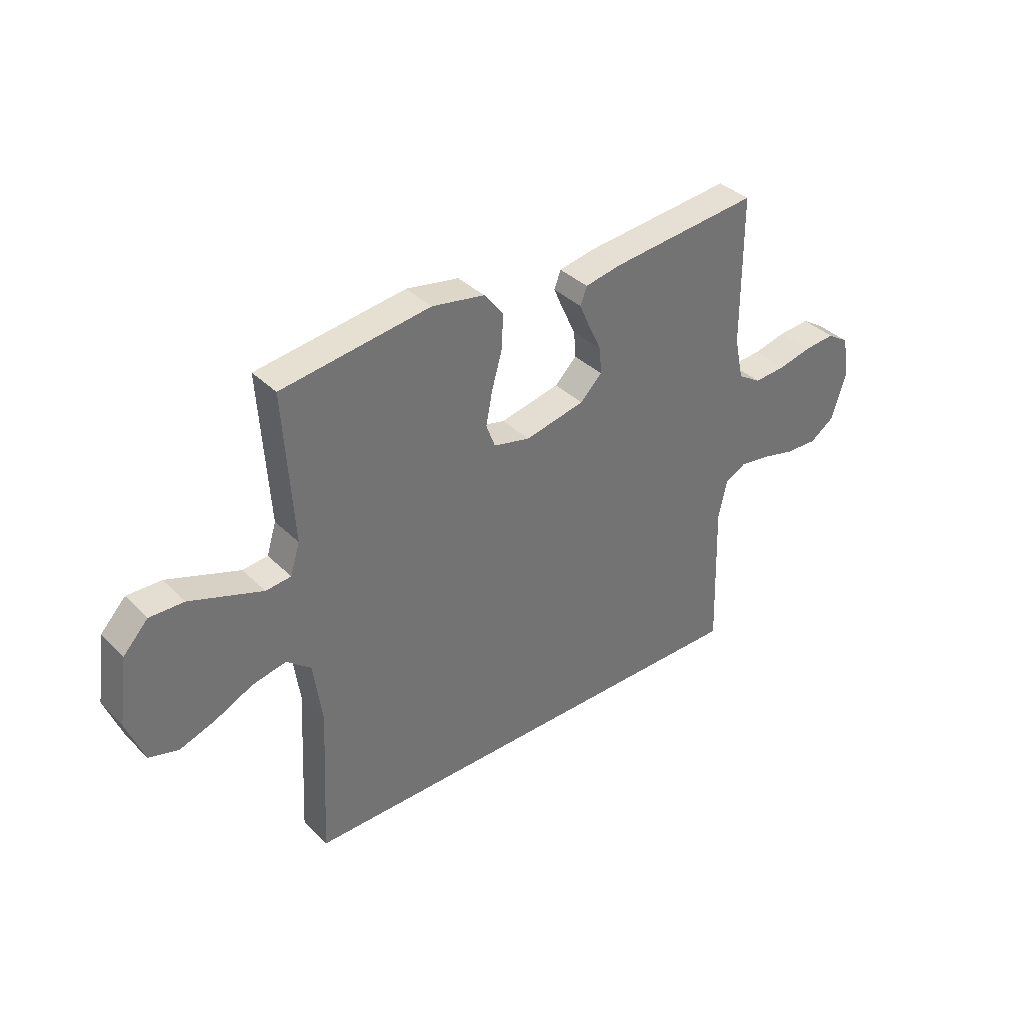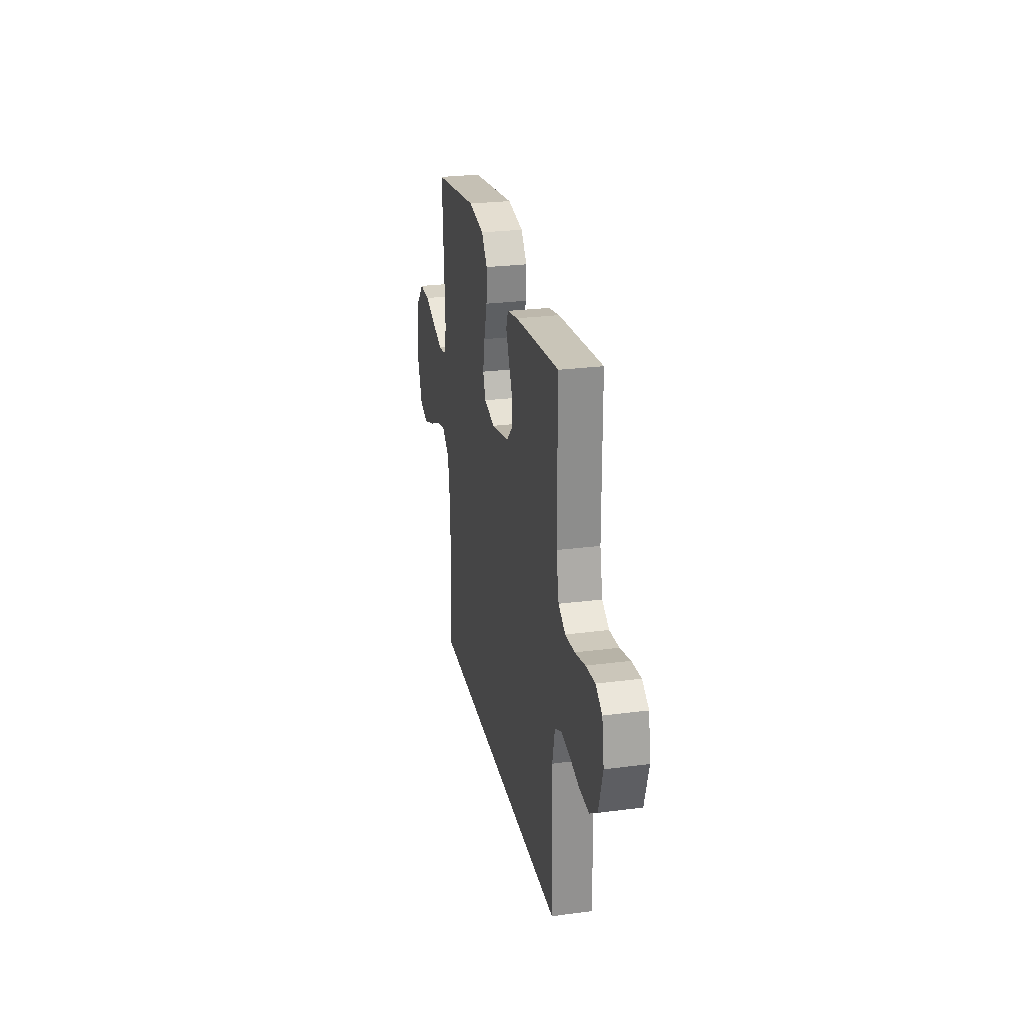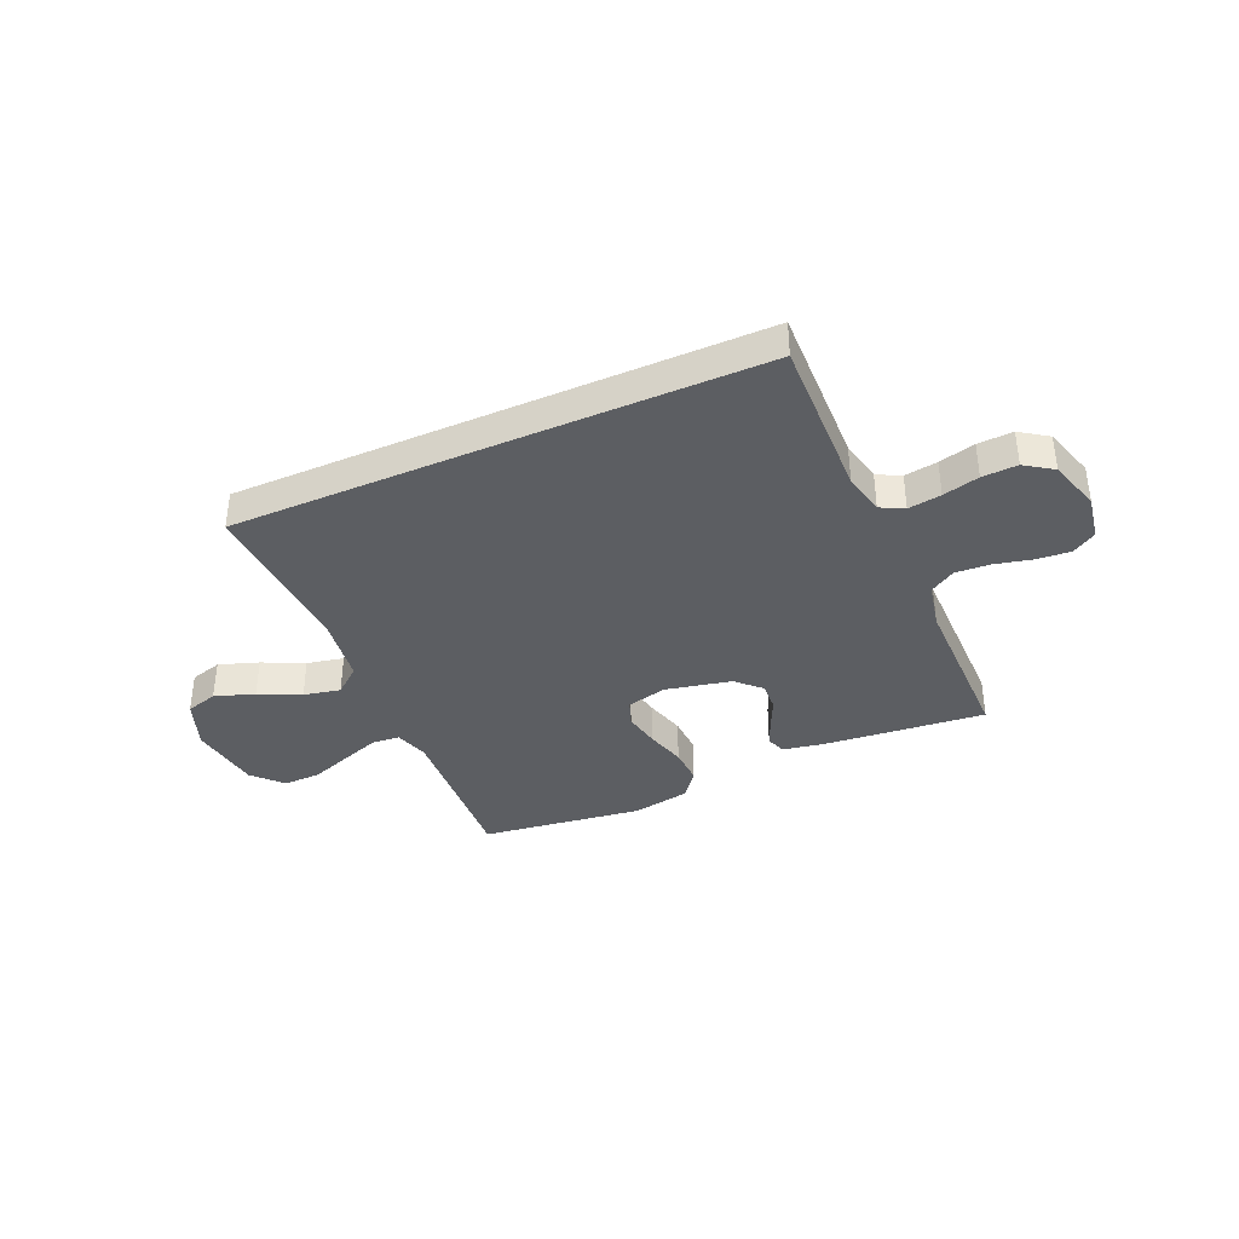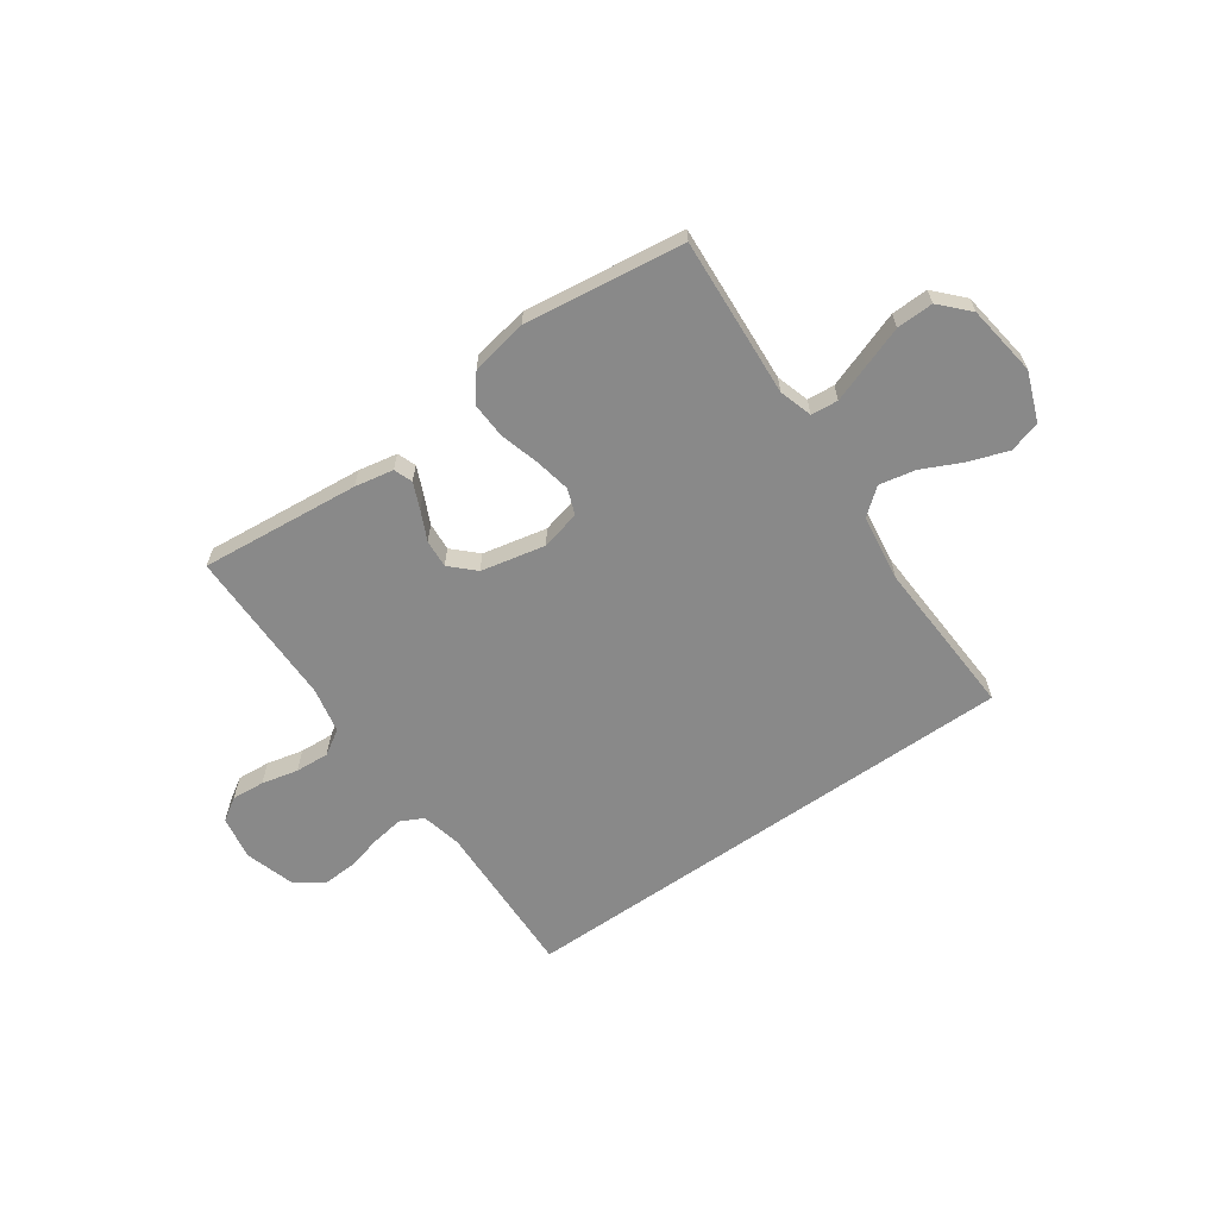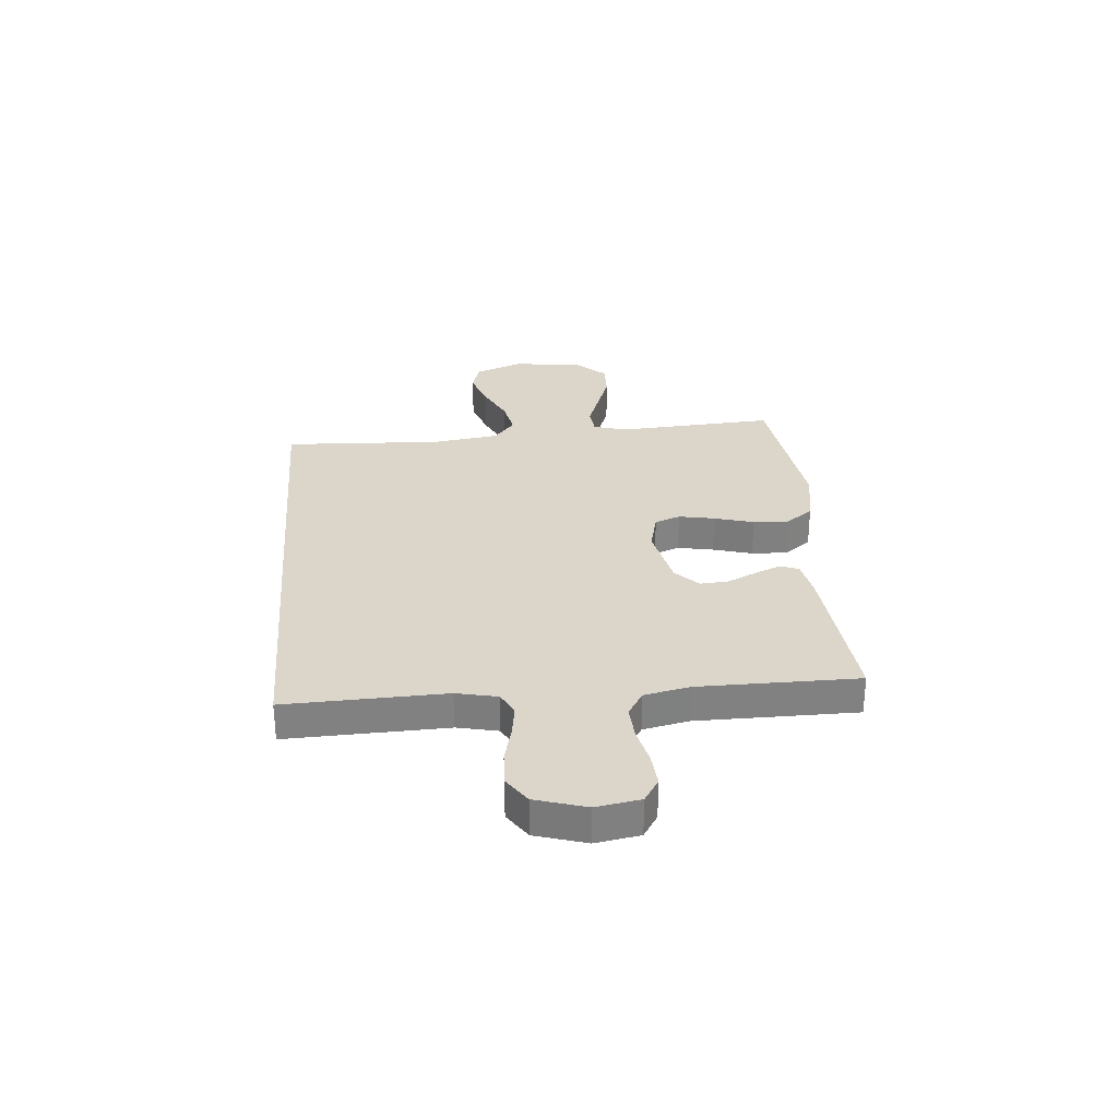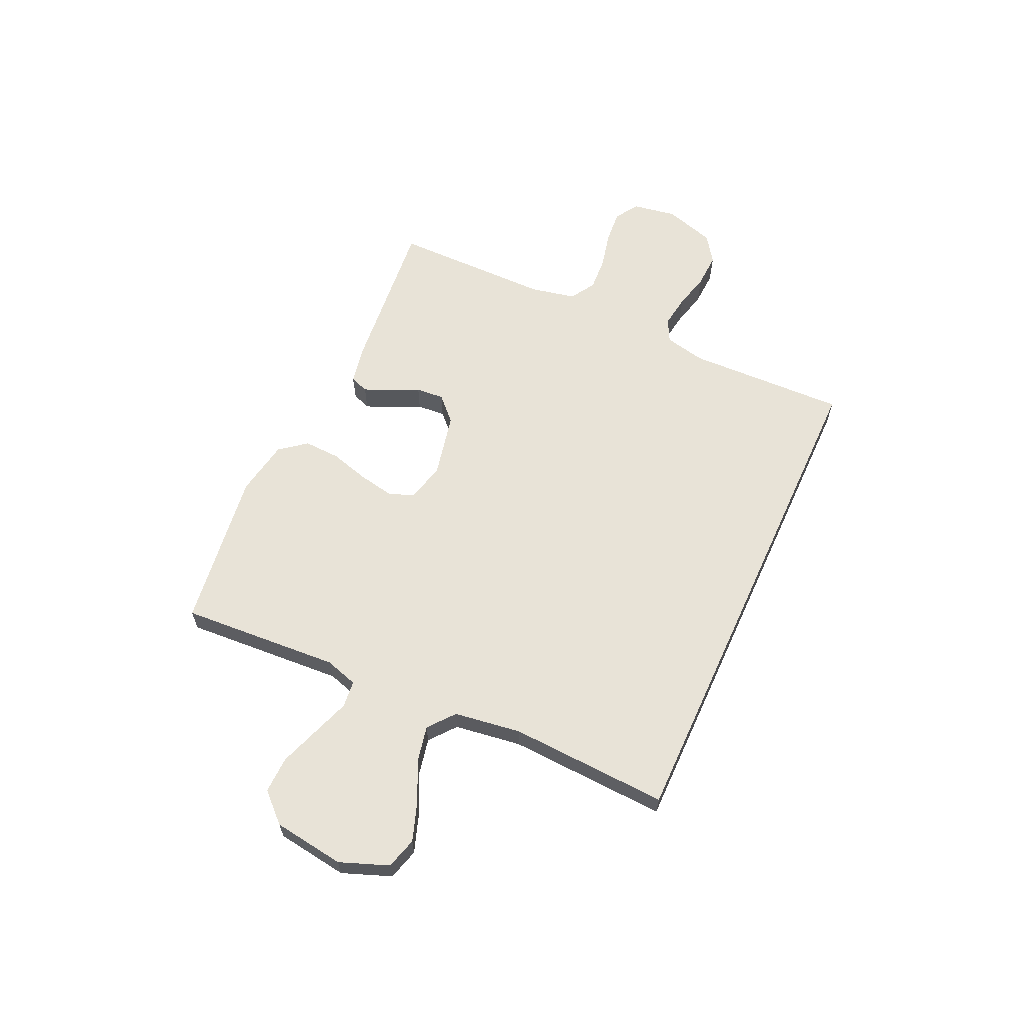
<metadata>
{"format":"obj","ext":"obj","renderer":"f3d","projection":"perspective","resolution":1024,"background":"white","views":[{"elev":36.7,"azim":141.3,"up":"+Z"},{"elev":25.9,"azim":-101.7,"up":"+Z"},{"elev":-37.7,"azim":-156.2,"up":"+Y"},{"elev":-63.0,"azim":35.1,"up":"+Y"},{"elev":30.0,"azim":-94.9,"up":"+Y"},{"elev":62.1,"azim":114.6,"up":"+Y"}]}
</metadata>
<code>
v -0.5 0.07 0.5
v -0.2 0.07 0.471
v -0.127 0.07 0.457
v -0.114 0.07 0.422
v -0.135 0.07 0.373
v -0.161 0.07 0.318
v -0.165 0.07 0.265
v -0.121 0.07 0.222
v 0 0.07 0.196
v 0.074 0.07 0.214
v 0.092 0.07 0.262
v 0.079 0.07 0.329
v 0.058 0.07 0.403
v 0.055 0.07 0.471
v 0.094 0.07 0.521
v 0.2 0.07 0.54
v 0.5 0.07 0.5
v 0.481 0.07 0.2
v 0.5 0.07 0.138
v 0.551 0.07 0.133
v 0.621 0.07 0.158
v 0.697 0.07 0.185
v 0.766 0.07 0.187
v 0.816 0.07 0.134
v 0.835 0.07 0
v 0.8 0.07 -0.092
v 0.741 0.07 -0.109
v 0.668 0.07 -0.084
v 0.592 0.07 -0.048
v 0.524 0.07 -0.034
v 0.475 0.07 -0.074
v 0.457 0.07 -0.2
v 0.472 0.07 -0.5
v -0.495 0.07 -0.5
v -0.486 0.07 -0.2
v -0.503 0.07 -0.123
v -0.546 0.07 -0.101
v -0.607 0.07 -0.11
v -0.674 0.07 -0.127
v -0.739 0.07 -0.13
v -0.79 0.07 -0.095
v -0.819 0.07 0
v -0.805 0.07 0.083
v -0.761 0.07 0.111
v -0.699 0.07 0.106
v -0.63 0.07 0.09
v -0.566 0.07 0.086
v -0.519 0.07 0.115
v -0.501 0.07 0.2
v -0.5 0 0.5
v -0.2 0 0.471
v -0.127 0 0.457
v -0.114 0 0.422
v -0.135 0 0.373
v -0.161 0 0.318
v -0.165 0 0.265
v -0.121 0 0.222
v 0 0 0.196
v 0.074 0 0.214
v 0.092 0 0.262
v 0.079 0 0.329
v 0.058 0 0.403
v 0.055 0 0.471
v 0.094 0 0.521
v 0.2 0 0.54
v 0.5 0 0.5
v 0.481 0 0.2
v 0.5 0 0.138
v 0.551 0 0.133
v 0.621 0 0.158
v 0.697 0 0.185
v 0.766 0 0.187
v 0.816 0 0.134
v 0.835 0 0
v 0.8 0 -0.092
v 0.741 0 -0.109
v 0.668 0 -0.084
v 0.592 0 -0.048
v 0.524 0 -0.034
v 0.475 0 -0.074
v 0.457 0 -0.2
v 0.472 0 -0.5
v -0.495 0 -0.5
v -0.486 0 -0.2
v -0.503 0 -0.123
v -0.546 0 -0.101
v -0.607 0 -0.11
v -0.674 0 -0.127
v -0.739 0 -0.13
v -0.79 0 -0.095
v -0.819 0 0
v -0.805 0 0.083
v -0.761 0 0.111
v -0.699 0 0.106
v -0.63 0 0.09
v -0.566 0 0.086
v -0.519 0 0.115
v -0.501 0 0.2
f 43 44 45 46
f 43 46 47
f 42 43 47
f 41 42 47
f 38 39 40 41
f 37 38 41 47
f 36 37 47 48
f 32 33 34 35
f 31 32 35 36
f 30 31 36 48
f 26 27 28 29
f 24 25 26 29
f 24 29 30
f 20 21 22 23
f 20 23 24 30
f 15 16 17 18
f 15 18 19
f 12 13 14 15
f 11 12 15 19
f 10 11 19
f 9 10 19
f 3 4 5 6
f 1 2 3 6
f 49 1 6 7
f 48 49 7 8
f 19 20 30 48
f 9 19 48
f 8 9 48
f 95 94 93 92
f 96 95 92
f 96 92 91
f 96 91 90
f 90 89 88 87
f 96 90 87 86
f 97 96 86 85
f 84 83 82 81
f 85 84 81 80
f 97 85 80 79
f 78 77 76 75
f 78 75 74 73
f 79 78 73
f 72 71 70 69
f 79 73 72 69
f 67 66 65 64
f 68 67 64
f 64 63 62 61
f 68 64 61 60
f 68 60 59
f 68 59 58
f 55 54 53 52
f 55 52 51 50
f 56 55 50 98
f 57 56 98 97
f 97 79 69 68
f 97 68 58
f 97 58 57
f 1 50 51 2
f 2 51 52 3
f 3 52 53 4
f 4 53 54 5
f 5 54 55 6
f 6 55 56 7
f 7 56 57 8
f 8 57 58 9
f 9 58 59 10
f 10 59 60 11
f 11 60 61 12
f 12 61 62 13
f 13 62 63 14
f 14 63 64 15
f 15 64 65 16
f 16 65 66 17
f 17 66 67 18
f 18 67 68 19
f 19 68 69 20
f 20 69 70 21
f 21 70 71 22
f 22 71 72 23
f 23 72 73 24
f 24 73 74 25
f 25 74 75 26
f 26 75 76 27
f 27 76 77 28
f 28 77 78 29
f 29 78 79 30
f 30 79 80 31
f 31 80 81 32
f 32 81 82 33
f 33 82 83 34
f 34 83 84 35
f 35 84 85 36
f 36 85 86 37
f 37 86 87 38
f 38 87 88 39
f 39 88 89 40
f 40 89 90 41
f 41 90 91 42
f 42 91 92 43
f 43 92 93 44
f 44 93 94 45
f 45 94 95 46
f 46 95 96 47
f 47 96 97 48
f 48 97 98 49
f 49 98 50 1

</code>
